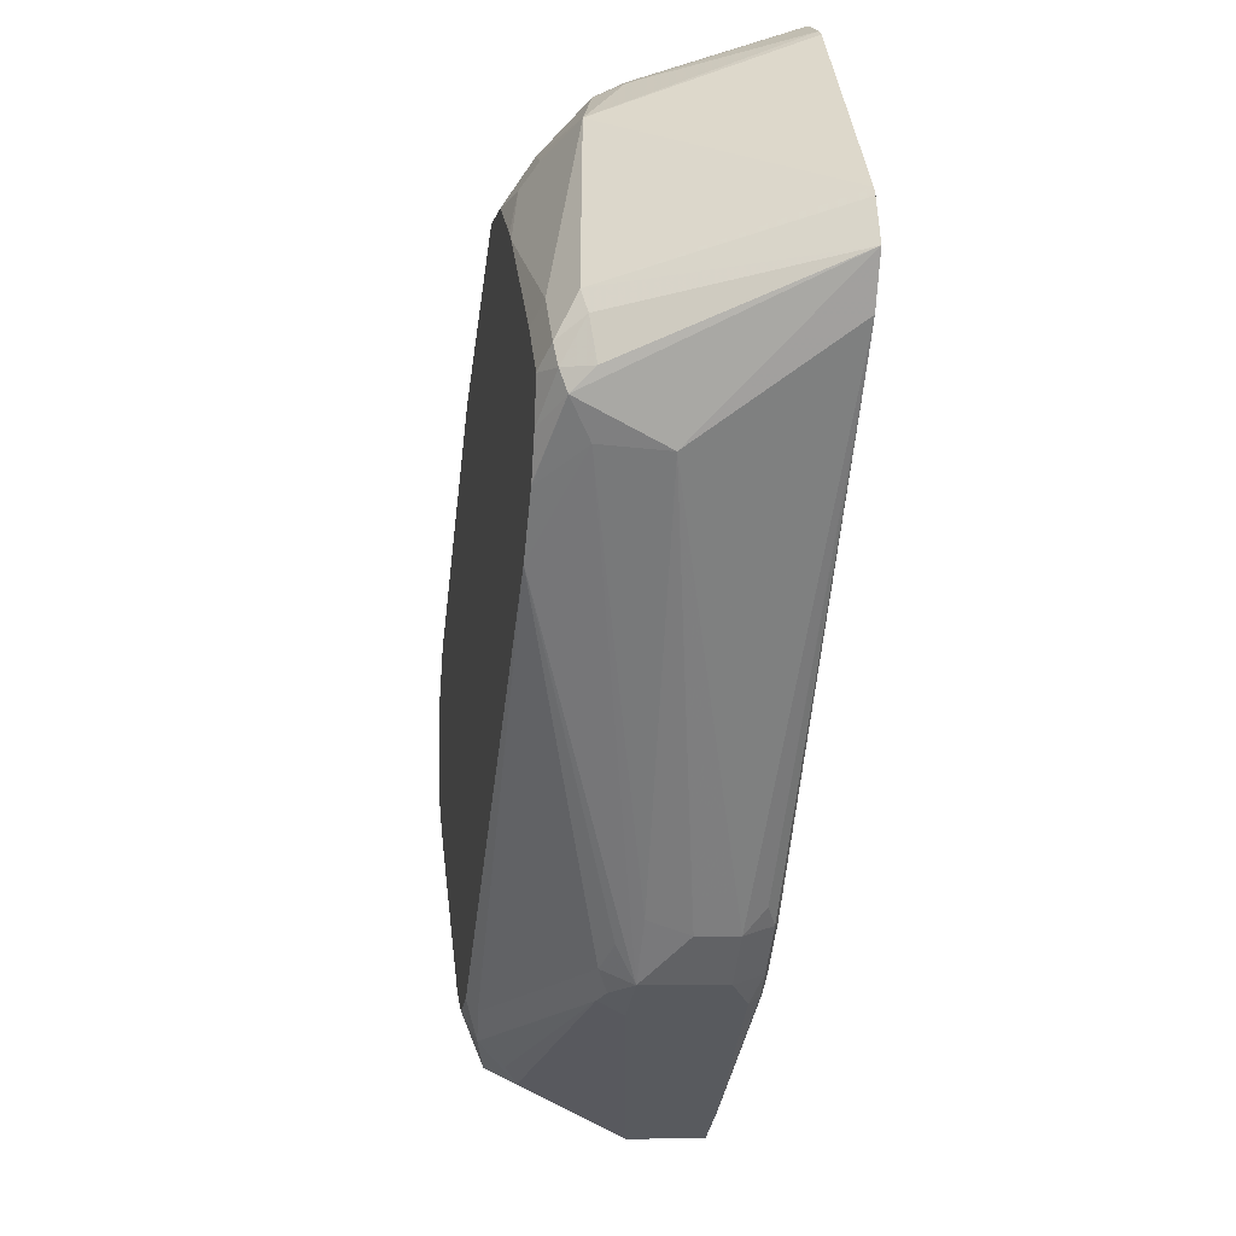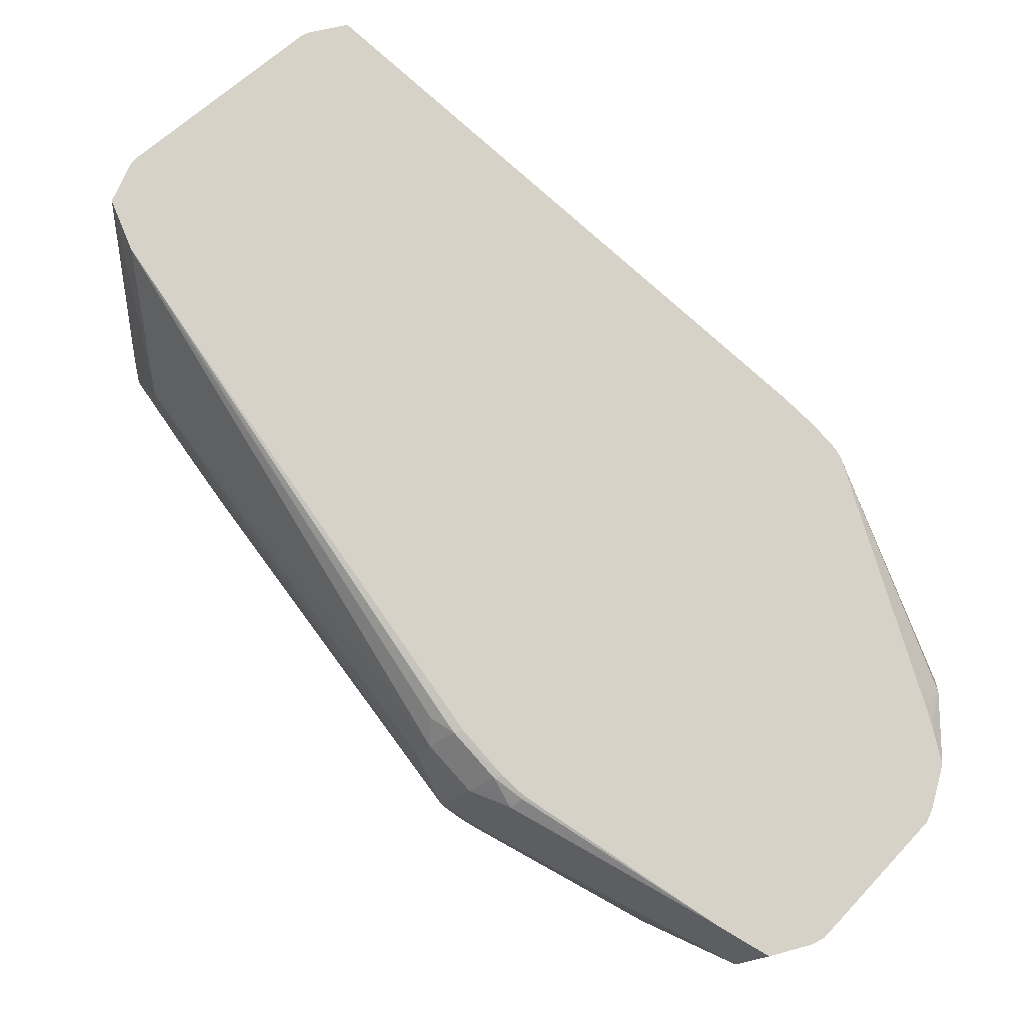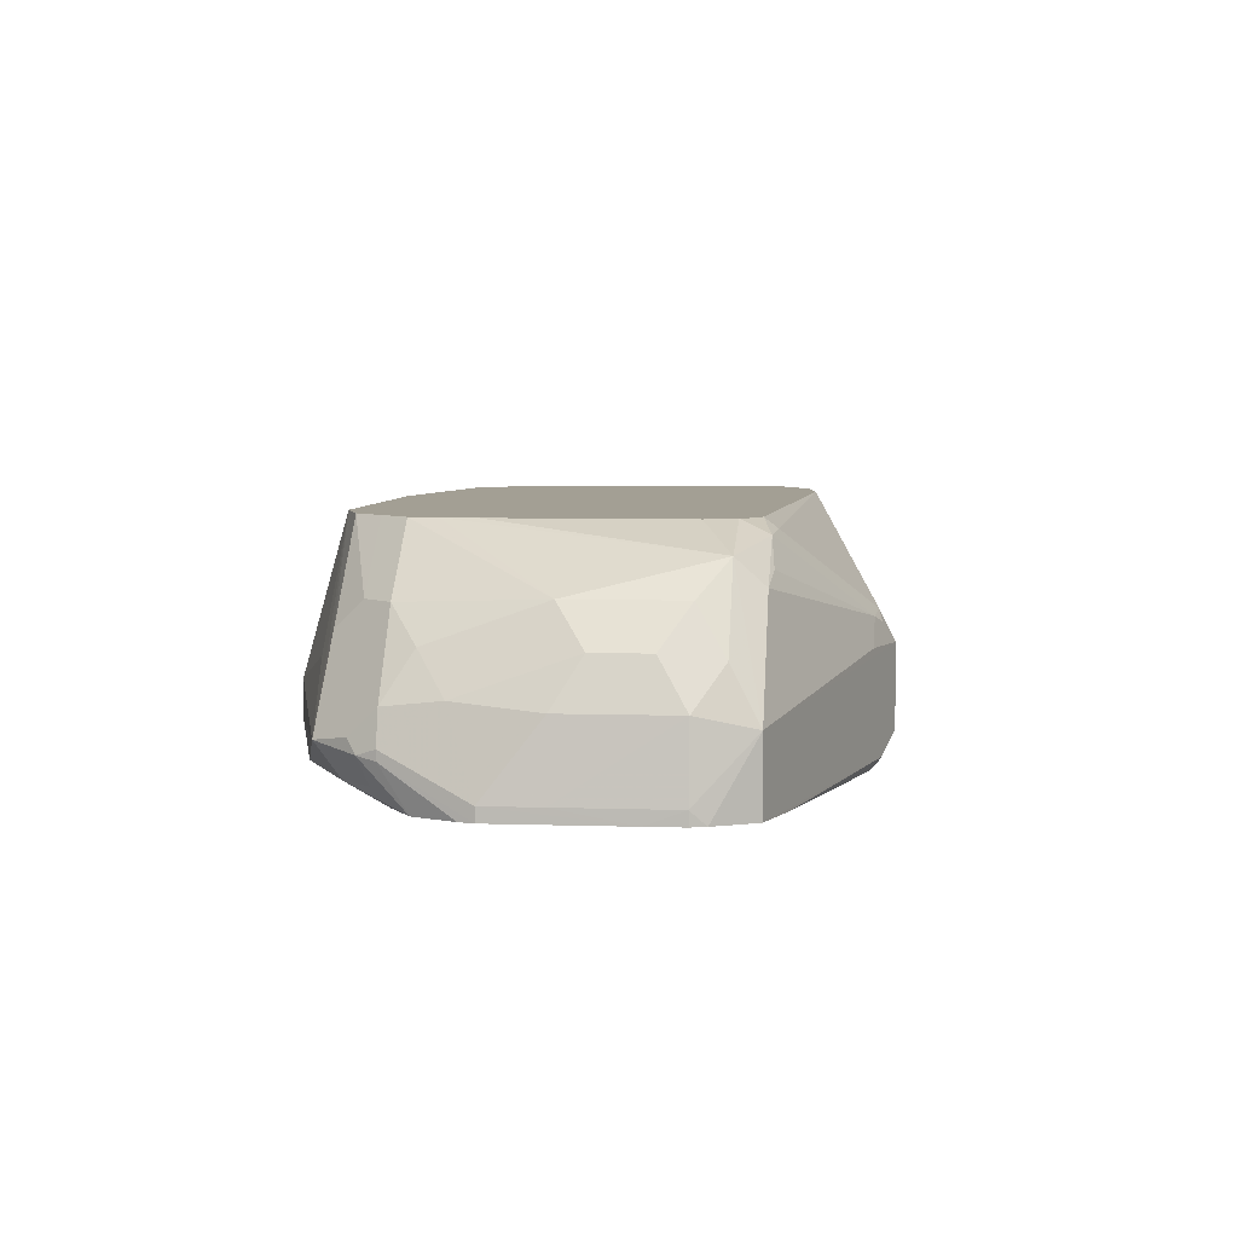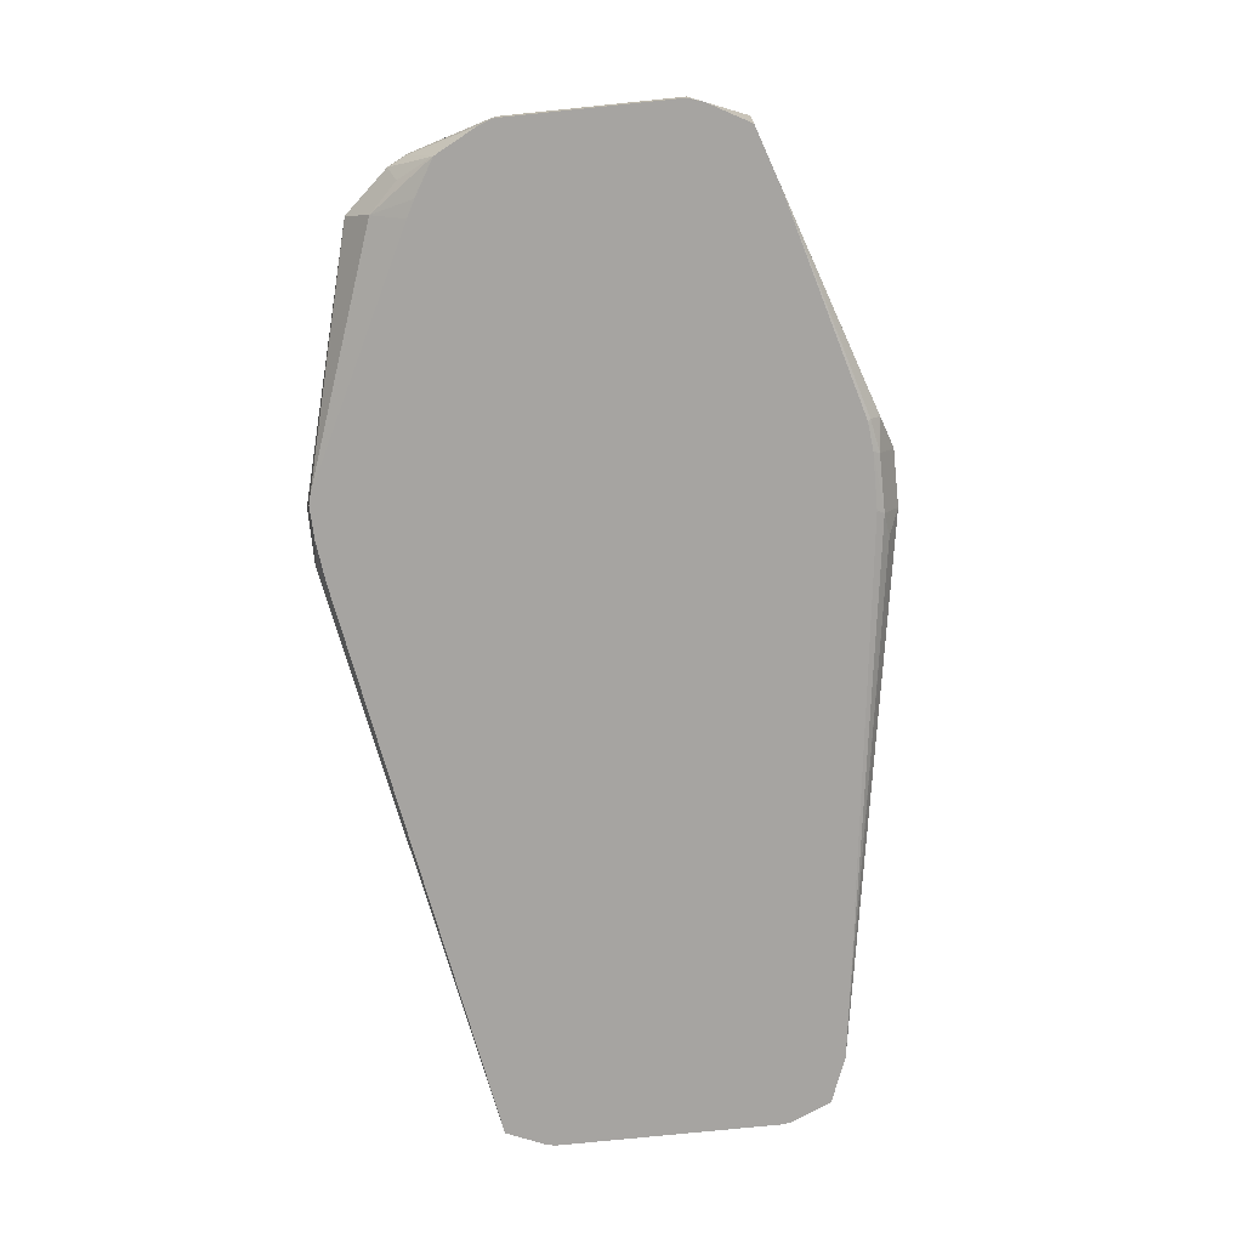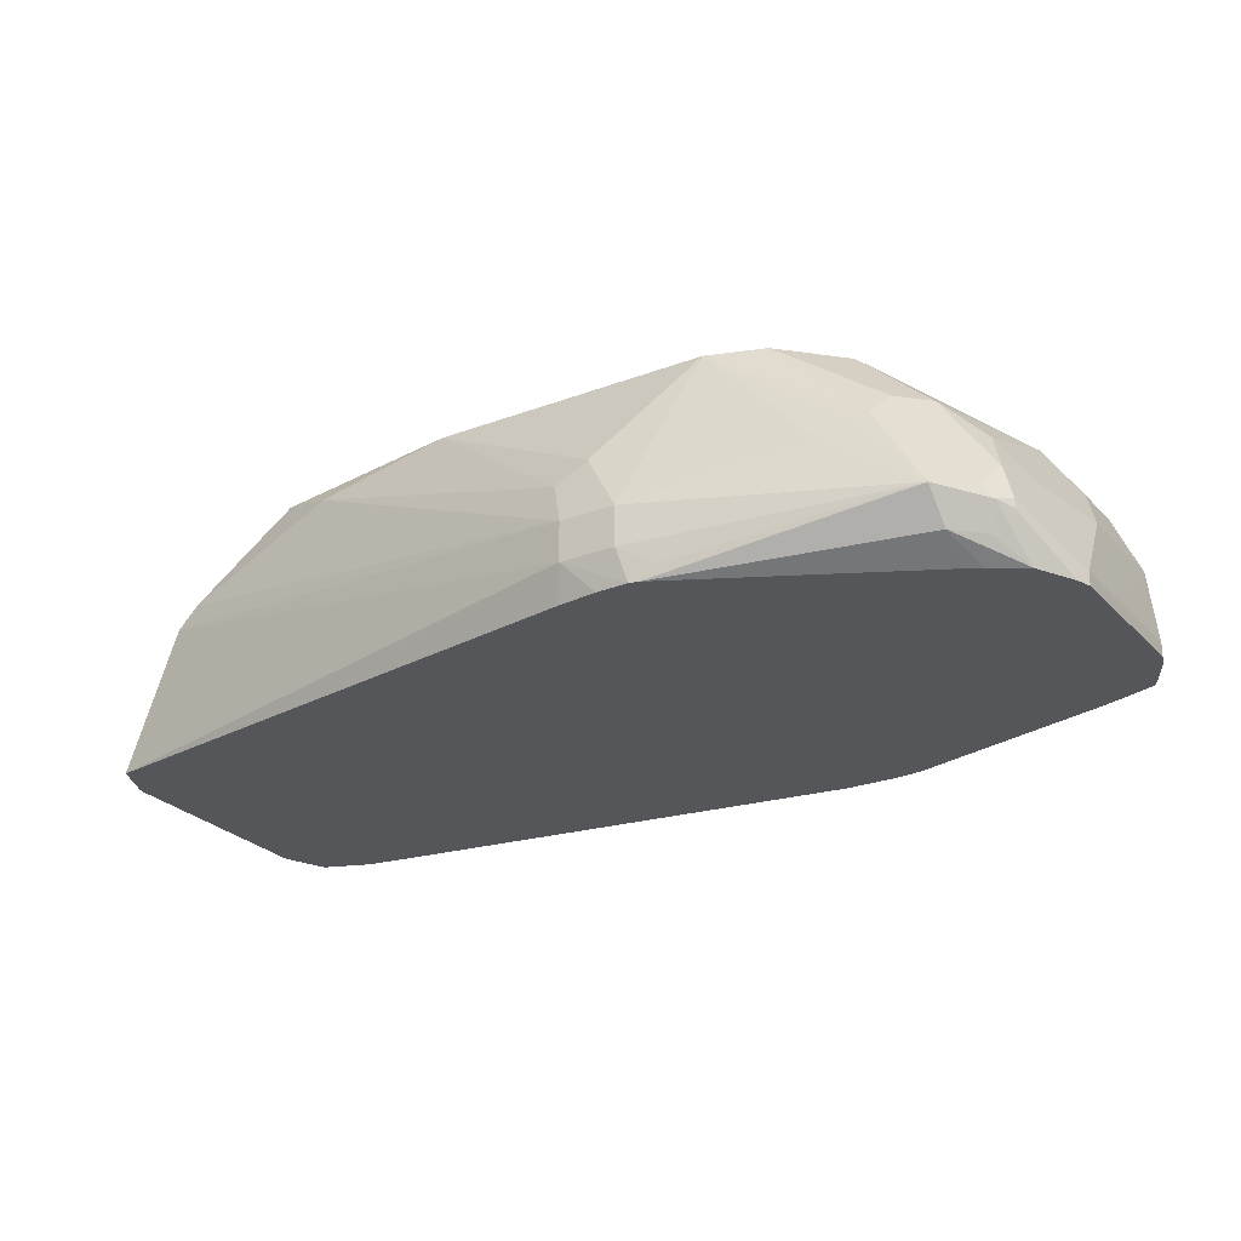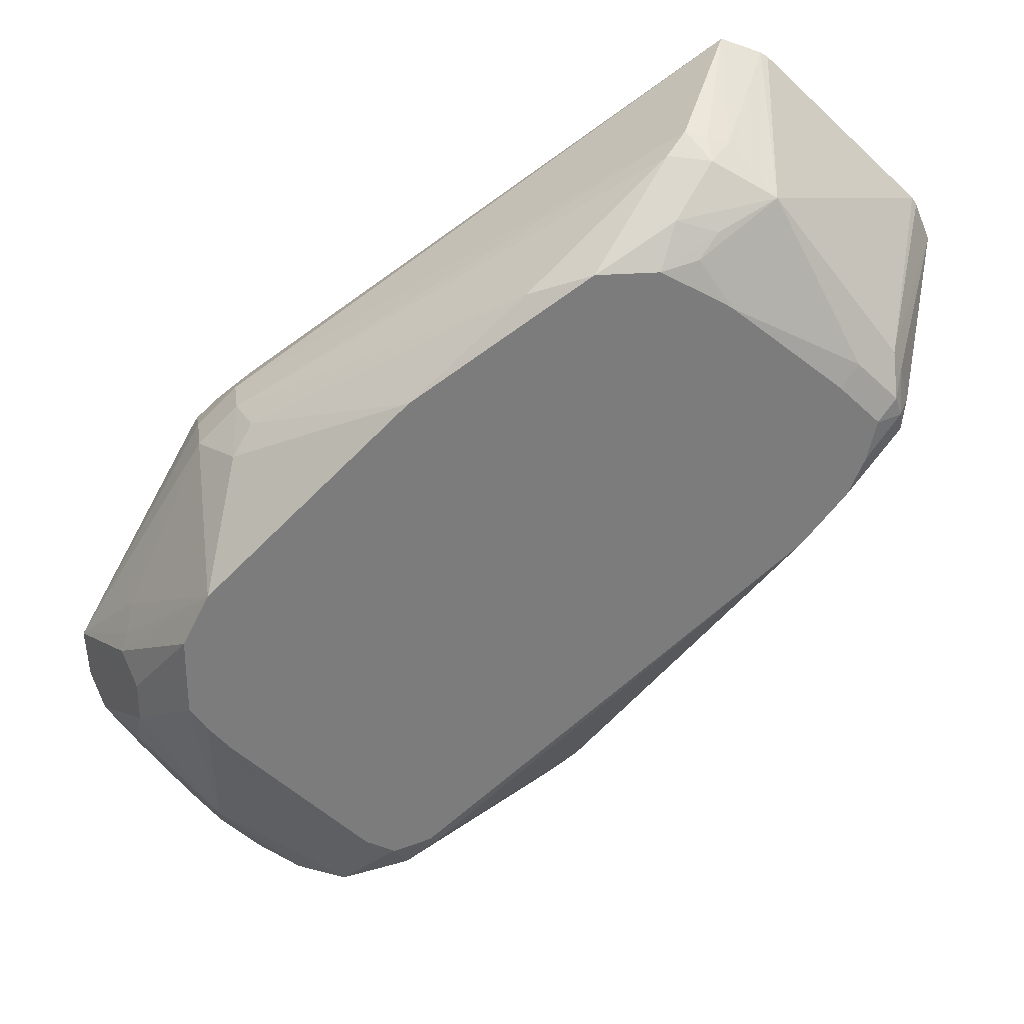
<metadata>
{"format":"obj","ext":"obj","renderer":"f3d","projection":"perspective","resolution":1024,"background":"white","views":[{"elev":-5.5,"azim":-99.3,"up":"+Z"},{"elev":-16.8,"azim":-20.8,"up":"+Z"},{"elev":5.3,"azim":141.2,"up":"+Y"},{"elev":-73.5,"azim":140.9,"up":"+Y"},{"elev":-25.3,"azim":76.6,"up":"+Y"},{"elev":31.6,"azim":172.7,"up":"+Z"}]}
</metadata>
<code>
v -0.3732 -0.6825 -0.1262
v -0.366 -0.6825 -0.1082
v -0.3336 -0.5905 -0.1352
v -0.3381 -0.5928 -0.1443
v -0.3426 -0.5951 -0.1623
v -0.3381 -0.586 -0.1713
v -0.3381 -0.6221 -0.1893
v -0.364 -0.6825 -0.147
v -0.3638 -0.6825 -0.105
v -0.2795 -0.5996 -0.06313
v -0.3336 -0.5815 -0.1533
v -0.3366 -0.583 -0.1623
v -0.3209 -0.5772 -0.1803
v -0.3138 -0.5772 -0.1976
v -0.3133 -0.5772 -0.1984
v -0.3306 -0.5951 -0.1863
v -0.2231 -0.6311 -0.3426
v -0.2224 -0.6491 -0.3486
v -0.2224 -0.6672 -0.3486
v -0.2254 -0.6762 -0.3381
v -0.3487 -0.6825 -0.1674
v -0.2917 -0.6825 -0.03285
v -0.2885 -0.6825 -0.03068
v -0.2615 -0.6176 -0.04511
v -0.2524 -0.6071 -0.04811
v -0.2344 -0.589 -0.06614
v -0.2524 -0.5883 -0.07215
v -0.2434 -0.5815 -0.08116
v -0.258 -0.5772 -0.1026
v -0.3155 -0.5815 -0.1352
v -0.3249 -0.5772 -0.1619
v -0.3249 -0.5772 -0.1623
v -0.2945 -0.5772 -0.2224
v -0.2044 -0.6311 -0.3666
v -0.2044 -0.6672 -0.3666
v -0.2164 -0.6807 -0.3448
v -0.2128 -0.6825 -0.3439
v -0.2704 -0.6825 -0.02347
v -0.2524 -0.6191 -0.0421
v -0.2434 -0.6221 -0.04058
v -0.2344 -0.6131 -0.04735
v -0.2164 -0.5951 -0.06538
v -0.1985 -0.5772 -0.08329
v -0.1989 -0.5772 -0.08325
v -0.2262 -0.5772 -0.08365
v -0.2524 -0.5772 -0.09895
v -0.3069 -0.5772 -0.1439
v -0.1251 -0.5772 -0.3737
v -0.1285 -0.5815 -0.3786
v -0.2006 -0.6176 -0.3606
v -0.2118 -0.6221 -0.3516
v -0.1938 -0.6221 -0.3696
v -0.1803 -0.6311 -0.3786
v -0.07214 -0.6491 -0.4328
v -0.1983 -0.6807 -0.3629
v -0.07214 -0.6825 -0.4328
v -0.1893 -0.6762 -0.3741
v -0.1952 -0.6825 -0.362
v -0.05514 -0.6825 -0.1756
v -0.04809 -0.6672 -0.1743
v -0.04809 -0.6491 -0.1743
v -0.1713 -0.586 -0.0947
v -0.1983 -0.5772 -0.08341
v -0.1084 -0.5772 -0.379
v -0.1142 -0.583 -0.3907
v -0.1863 -0.6191 -0.3726
v -0.09619 -0.6011 -0.4087
v -0.08418 -0.589 -0.4027
v -0.06615 -0.6251 -0.4207
v -0.04809 -0.6431 -0.4207
v -0.04511 -0.6762 -0.4237
v -0.05141 -0.6825 -0.4269
v -0.1857 -0.6816 -0.3714
v -0.1854 -0.6825 -0.37
v -0.09436 -0.6825 -0.4216
v -0.09619 -0.6825 -0.4207
v -0.04028 -0.6825 -0.1873
v -0.02942 -0.6825 -0.1975
v -0.03006 -0.6672 -0.1923
v -0.03006 -0.6491 -0.1923
v -0.04511 -0.6221 -0.1848
v -0.05411 -0.6311 -0.1736
v -0.1202 -0.5772 -0.1383
v -0.1204 -0.5772 -0.1382
v -0.1078 -0.5772 -0.379
v -0.106 -0.5951 -0.4012
v -0.02709 -0.6041 -0.3696
v -0.06314 -0.6041 -0.4057
v -0.09512 -0.5772 -0.3724
v -0.03505 -0.5772 -0.3113
v -0.02522 -0.5772 -0.2994
v -0.009018 -0.6762 -0.3876
v -0.04511 -0.6221 -0.4057
v -0.01203 -0.6431 -0.3846
v -0.03335 -0.6825 -0.412
v -0.04511 -0.6825 -0.4237
v -0.02728 -0.6825 -0.2011
v -0.02257 -0.6762 -0.2074
v 0.03156 -0.6582 -0.2975
v 0.005999 -0.6311 -0.2645
v -0.03006 -0.5772 -0.2284
v -0.08418 -0.5772 -0.1743
v 0.005999 -0.6071 -0.3125
v 0.00901 -0.6221 -0.3336
v 0.00901 -0.6401 -0.3516
v -0.02709 -0.6221 -0.3876
v -0.01797 -0.5772 -0.2886
v 0.00901 -0.6762 -0.3696
v 0.00901 -0.6825 -0.3696
v 0.01159 -0.6825 -0.3164
v 0.02403 -0.6732 -0.3065
v 0.03005 -0.6612 -0.3065
v 0.03005 -0.6612 -0.3246
v 0.03005 -0.6551 -0.3185
v 0.005999 -0.6071 -0.2945
v 0.018 -0.6311 -0.2885
v 0.01198 -0.6191 -0.2825
v 0.00901 -0.6221 -0.275
v -0.01801 -0.5772 -0.2524
v 0.02403 -0.6431 -0.3306
v 0.02704 -0.6582 -0.3336
v -0.01797 -0.5772 -0.2705
v 0.02704 -0.6627 -0.3336
v 0.01214 -0.6825 -0.3633
v 0.01412 -0.6825 -0.3246
v 0.0186 -0.6825 -0.3426
v 0.02403 -0.6732 -0.3246
f 65 68 67
f 64 68 65
f 64 85 68
f 62 82 83
f 61 82 62
f 62 83 84
f 61 81 82
f 65 67 86
f 60 79 80
f 61 80 81
f 60 80 61
f 62 84 63
f 65 86 66
f 68 91 87
f 68 87 88
f 68 88 69
f 68 85 89
f 123 126 124
f 68 89 90
f 68 90 91
f 69 88 70
f 70 92 71
f 70 88 93
f 70 93 106
f 60 78 79
f 70 106 94
f 70 94 108
f 66 86 67
f 60 77 78
f 48 65 49
f 57 76 73
f 70 108 92
f 38 40 39
f 38 59 60
f 38 60 40
f 40 60 61
f 40 61 41
f 41 61 62
f 41 62 42
f 42 62 63
f 42 63 43
f 48 64 65
f 49 65 50
f 50 65 66
f 59 77 60
f 50 66 52
f 53 66 67
f 53 67 54
f 54 67 68
f 54 68 69
f 54 69 70
f 54 70 71
f 54 71 72
f 54 72 56
f 55 57 73
f 55 73 74
f 55 74 58
f 56 75 57
f 57 75 76
f 52 66 53
f 71 92 95
f 103 122 115
f 71 96 72
f 99 117 118
f 99 118 100
f 100 118 101
f 101 118 117
f 101 117 119
f 103 114 120
f 103 120 104
f 103 107 122
f 104 120 105
f 105 120 121
f 105 121 108
f 108 121 123
f 108 123 109
f 99 116 117
f 109 123 124
f 111 125 126
f 111 126 127
f 111 127 113
f 111 113 112
f 113 127 126
f 113 126 123
f 113 123 121
f 113 121 114
f 114 121 120
f 115 122 119
f 115 119 117
f 115 117 116
f 36 58 37
f 110 125 111
f 71 95 96
f 99 115 116
f 99 114 103
f 73 76 74
f 78 97 79
f 79 97 98
f 79 98 99
f 79 99 80
f 80 99 100
f 80 100 101
f 80 101 81
f 81 102 83
f 81 83 82
f 81 101 102
f 87 103 104
f 87 104 105
f 99 103 115
f 87 105 106
f 87 93 88
f 87 91 107
f 87 107 103
f 92 108 95
f 94 106 105
f 94 105 108
f 95 108 109
f 97 110 111
f 97 111 99
f 97 99 98
f 99 111 112
f 99 112 113
f 99 113 114
f 87 106 93
f 36 55 58
f 13 83 102
f 35 56 57
f 3 10 11
f 3 11 4
f 4 11 12
f 4 12 5
f 5 12 6
f 6 12 13
f 6 13 14
f 6 14 15
f 6 15 16
f 6 16 7
f 7 16 17
f 7 17 18
f 7 18 19
f 7 19 8
f 8 19 20
f 8 20 21
f 9 22 10
f 10 22 23
f 10 23 24
f 10 24 25
f 10 25 26
f 10 26 27
f 10 27 28
f 10 28 29
f 10 29 30
f 10 30 11
f 11 31 12
f 3 9 10
f 2 9 3
f 1 9 2
f 1 22 9
f 35 57 55
f 1 2 3
f 1 3 4
f 1 4 5
f 1 5 6
f 1 6 7
f 1 7 8
f 1 8 21
f 1 21 37
f 1 37 58
f 1 58 74
f 1 74 76
f 1 76 75
f 11 30 47
f 1 75 56
f 1 72 96
f 1 96 95
f 1 95 109
f 1 109 124
f 1 124 126
f 1 126 125
f 1 125 110
f 1 110 97
f 1 97 78
f 1 78 77
f 1 77 59
f 1 38 23
f 1 23 22
f 1 56 72
f 11 47 31
f 1 59 38
f 12 32 13
f 20 36 21
f 21 36 37
f 23 38 24
f 24 38 39
f 24 39 25
f 25 39 40
f 25 40 41
f 25 41 42
f 25 42 26
f 26 42 43
f 26 43 44
f 26 44 45
f 26 45 27
f 28 45 46
f 28 46 29
f 29 47 30
f 33 48 49
f 33 49 50
f 33 50 51
f 33 51 34
f 34 51 50
f 34 50 52
f 34 52 53
f 34 53 54
f 34 54 56
f 12 31 32
f 34 56 35
f 19 36 20
f 19 55 36
f 27 45 28
f 18 35 19
f 13 32 31
f 13 31 47
f 19 35 55
f 13 47 29
f 13 29 46
f 13 46 45
f 13 45 44
f 13 44 43
f 13 43 63
f 13 84 83
f 13 102 101
f 13 101 119
f 13 119 122
f 13 122 107
f 13 63 84
f 13 15 14
f 13 107 91
f 16 34 17
f 16 33 34
f 15 33 16
f 18 34 35
f 13 33 15
f 17 34 18
f 13 64 48
f 13 85 64
f 13 89 85
f 13 90 89
f 13 91 90
f 13 48 33

</code>
